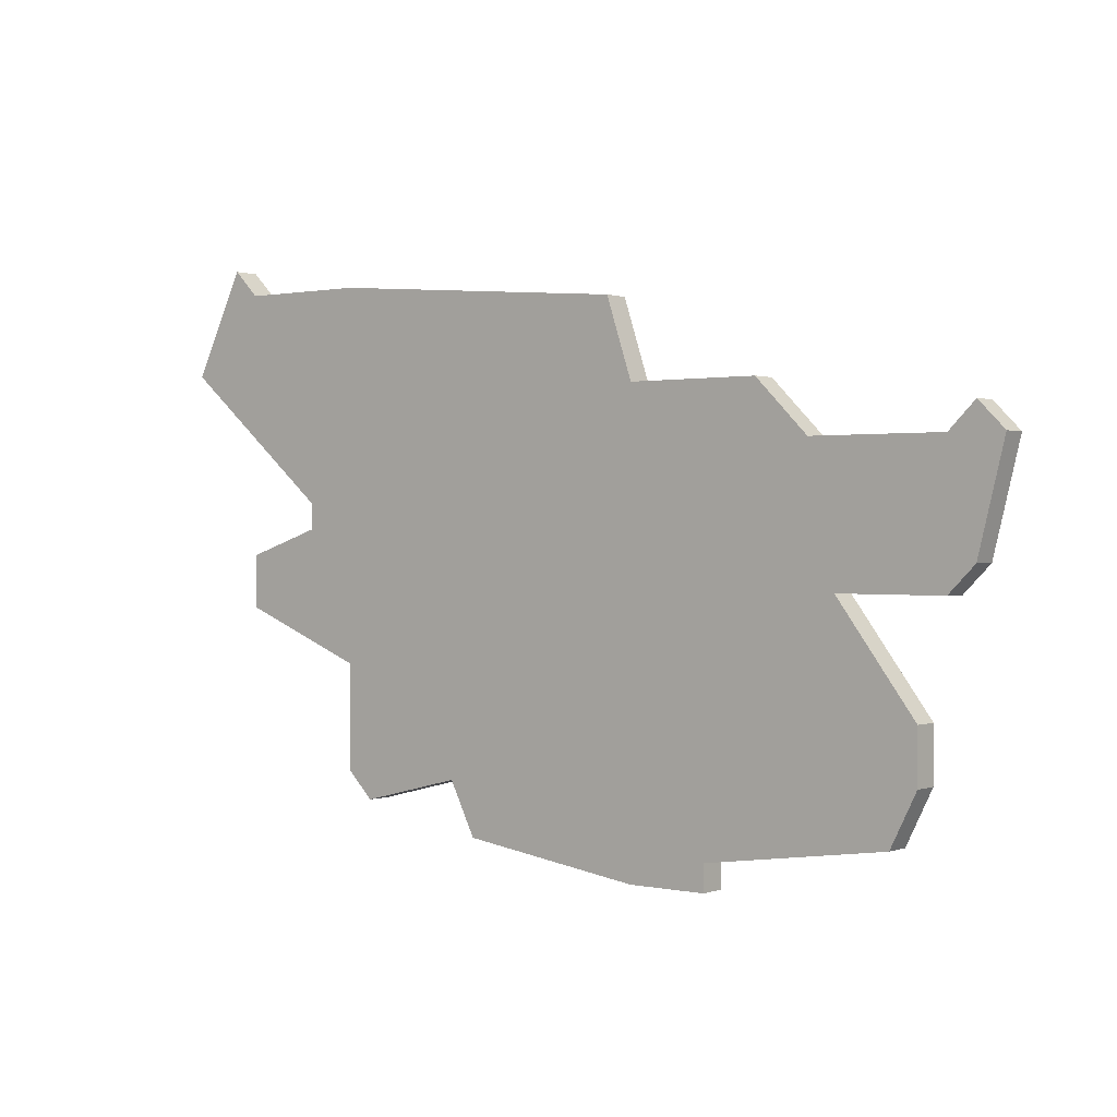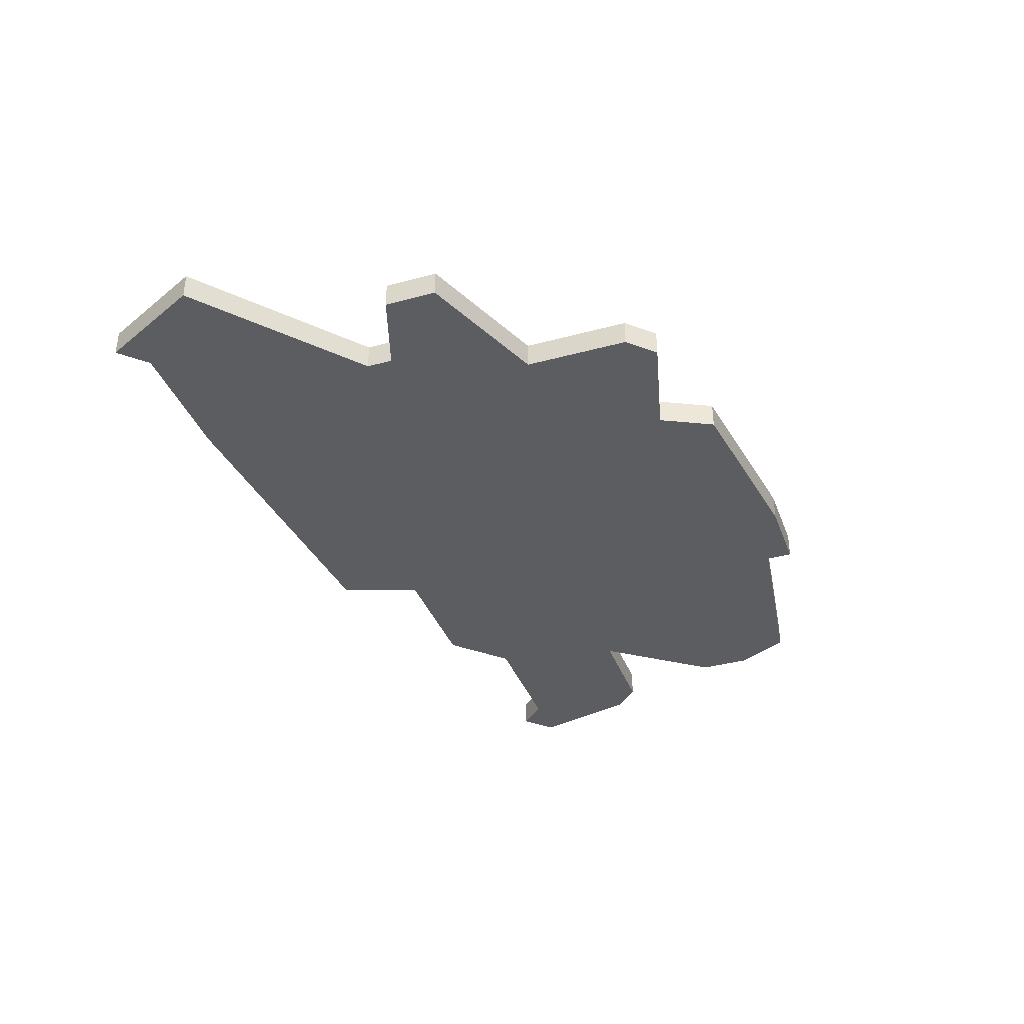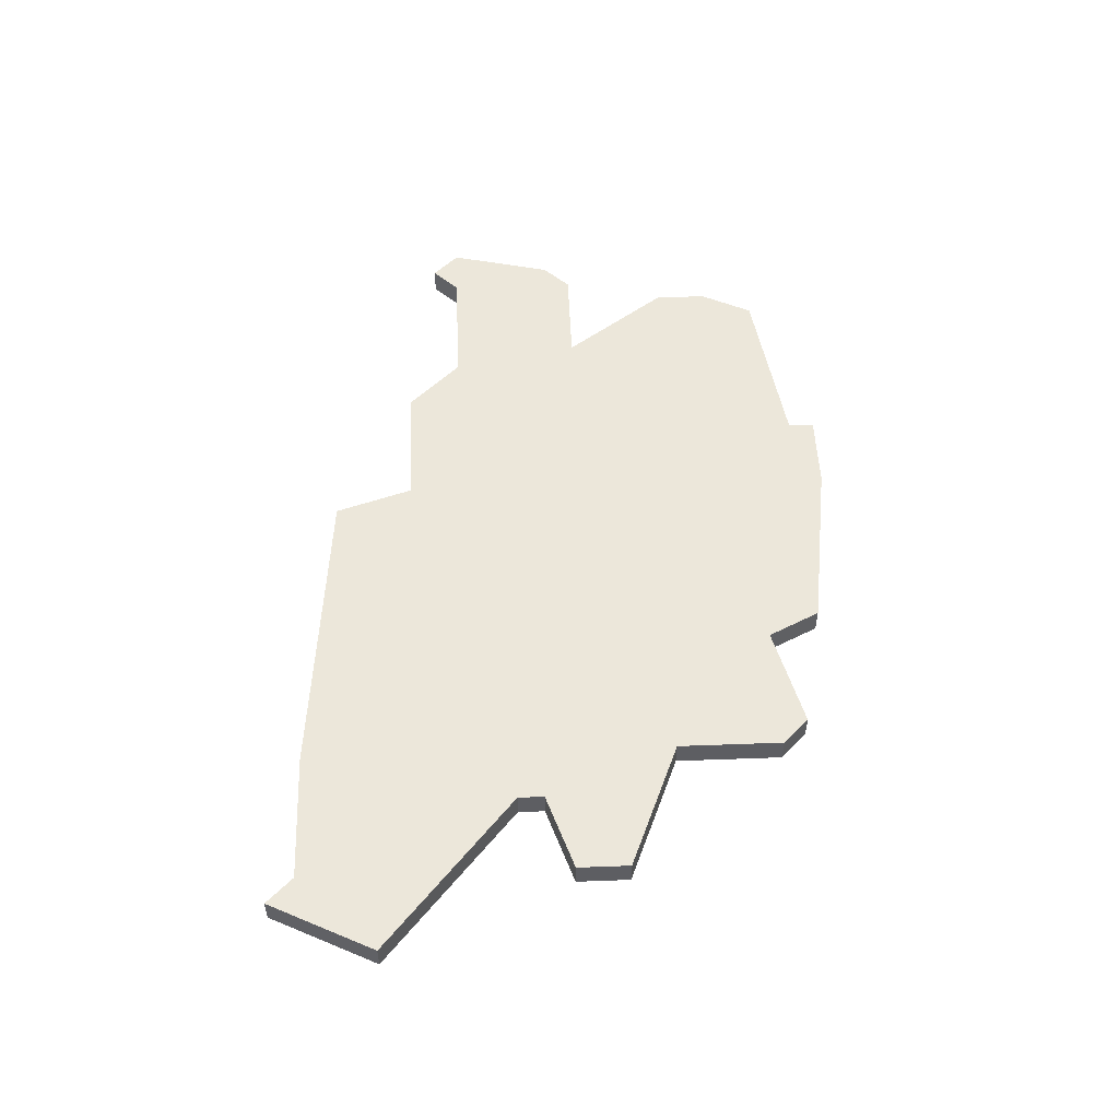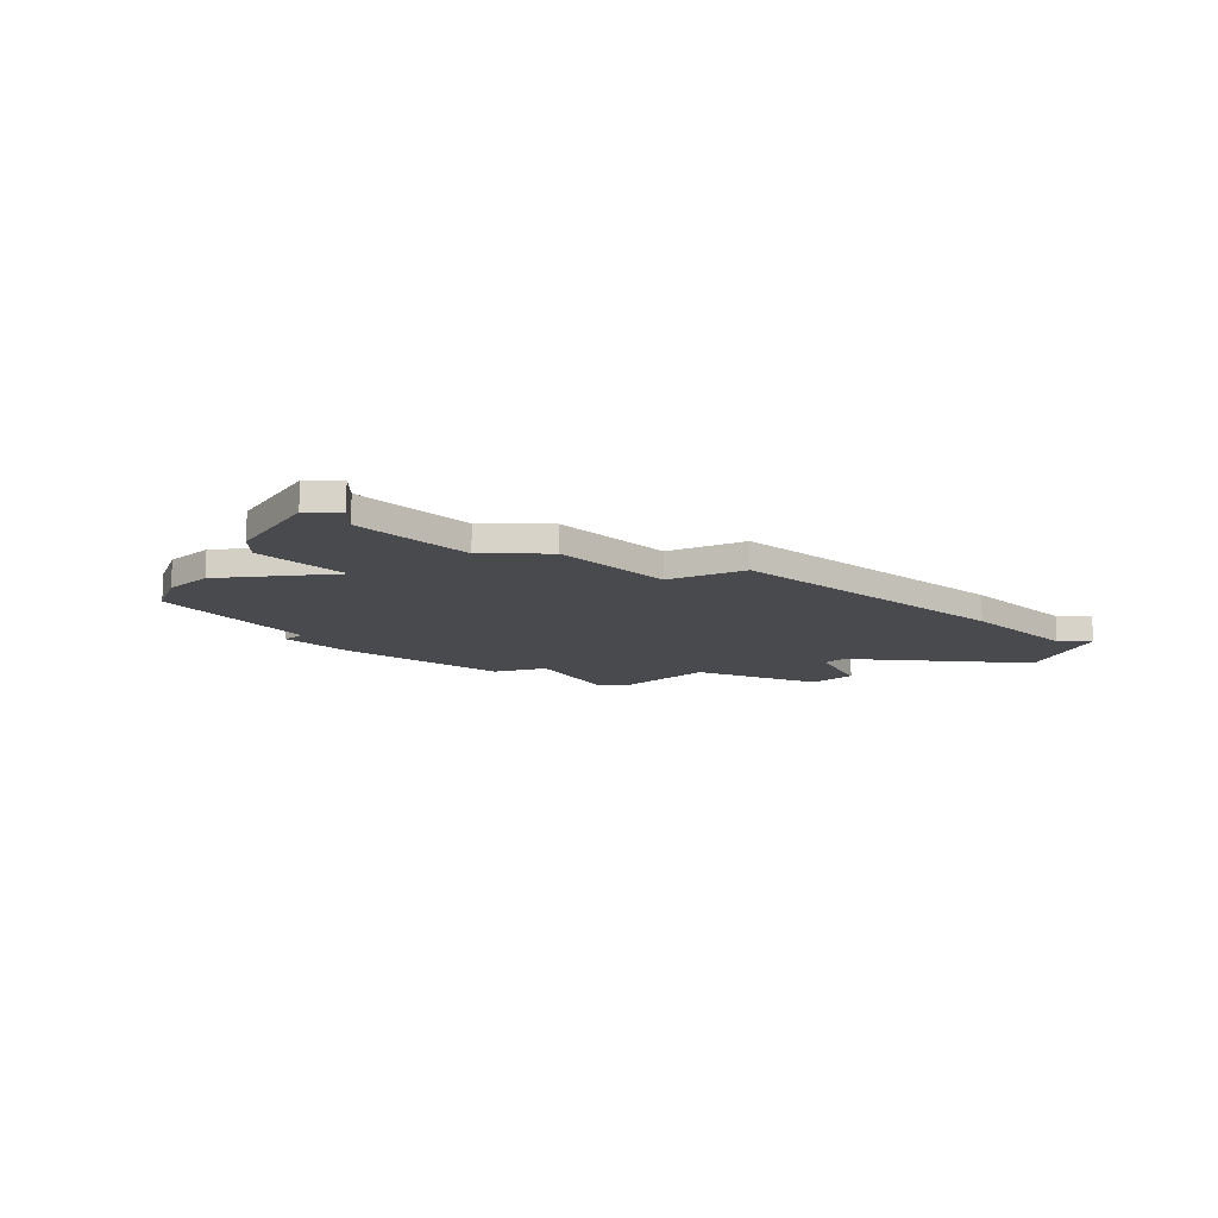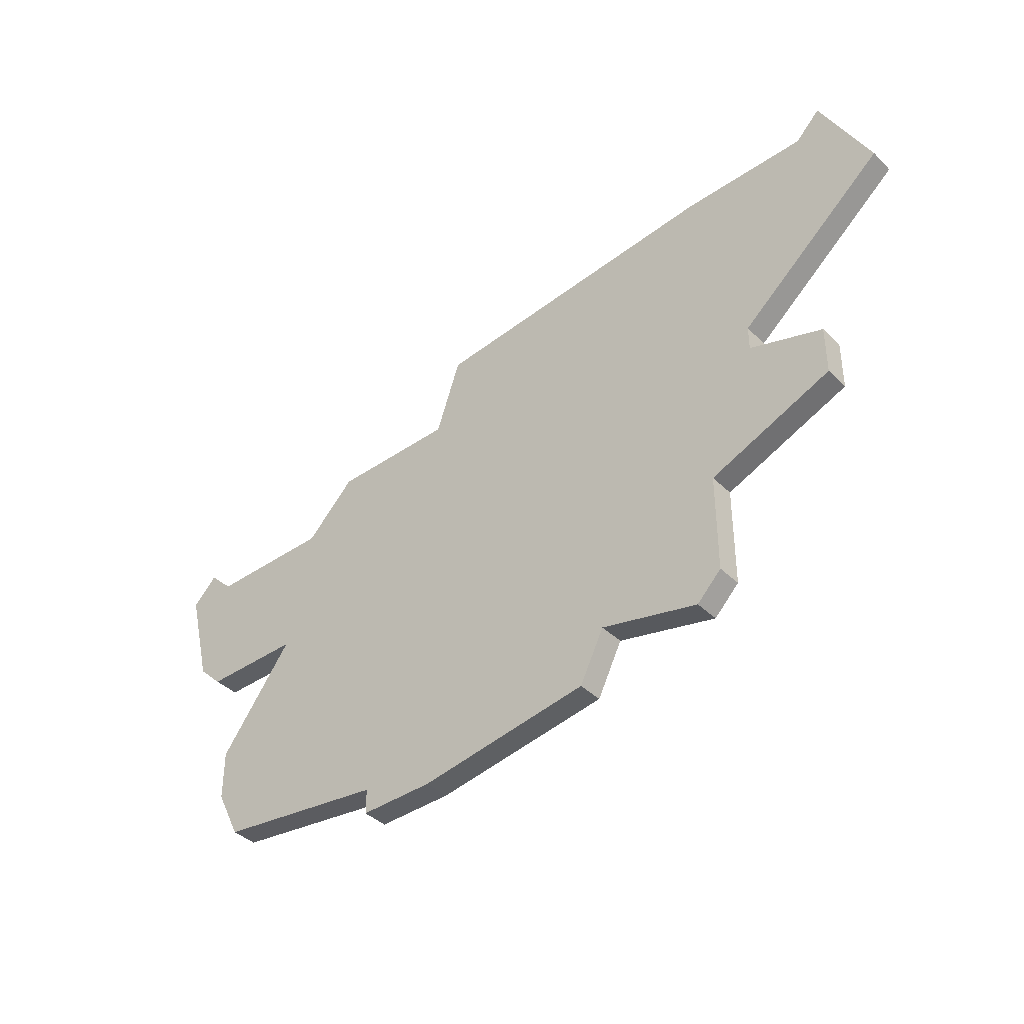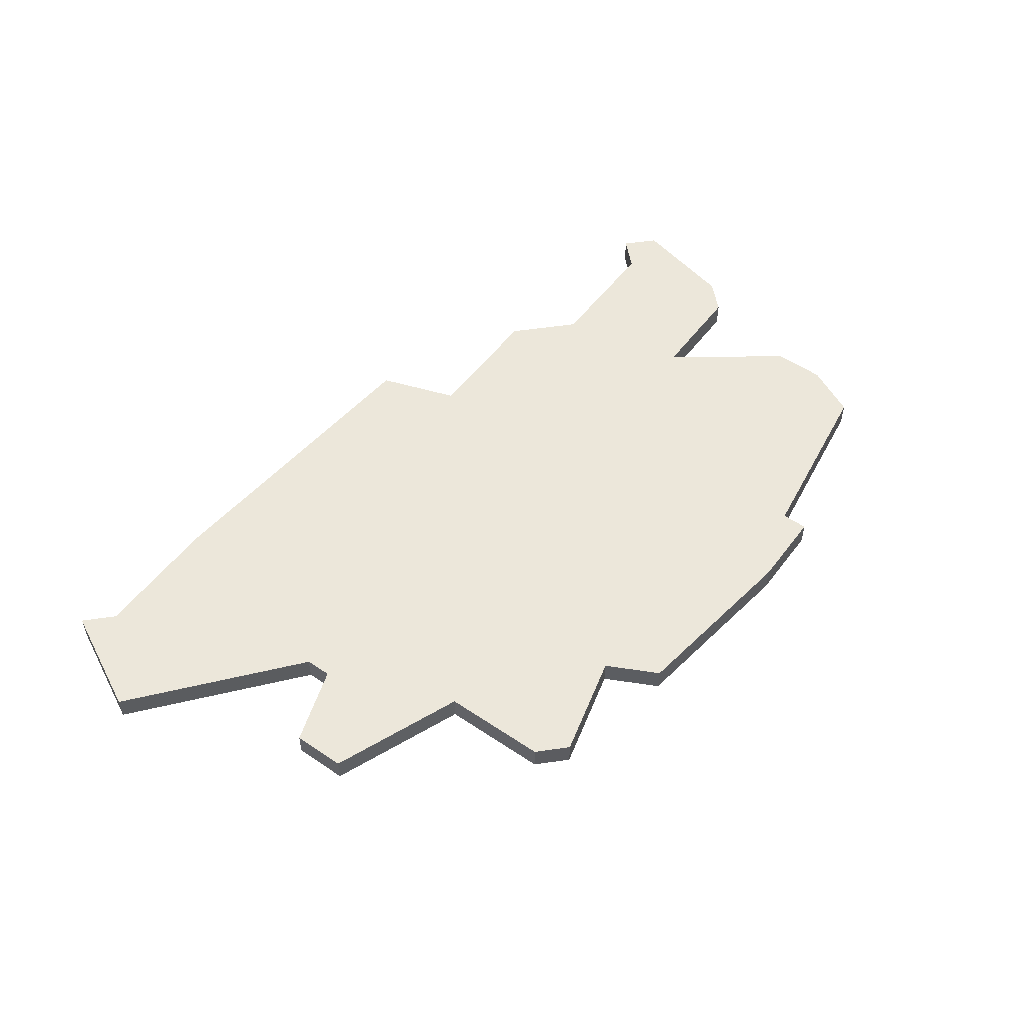
<metadata>
{"format":"obj","ext":"obj","renderer":"f3d","projection":"perspective","resolution":1024,"background":"white","views":[{"elev":0.8,"azim":38.3,"up":"+Y"},{"elev":-37.1,"azim":-70.7,"up":"+Z"},{"elev":51.1,"azim":-92.3,"up":"+Z"},{"elev":-12.8,"azim":134.2,"up":"+Z"},{"elev":-40.3,"azim":-139.7,"up":"+Y"},{"elev":52.6,"azim":-54.1,"up":"+Z"}]}
</metadata>
<code>
v 3493 -735 0
v 3493 -735 1
v 3484 -725 0
v 3484 -725 1
v 3492 -730 0
v 3492 -730 1
v 3467 -736 0
v 3467 -736 1
v 3467 -724 0
v 3467 -724 1
v 3467 -734 0
v 3467 -734 1
v 3466 -723 0
v 3466 -723 1
v 3499 -730 0
v 3499 -730 1
v 3490 -728 0
v 3490 -728 1
v 3498 -729 0
v 3498 -729 1
v 3498 -734 0
v 3498 -734 1
v 3473 -743 0
v 3473 -743 1
v 3464 -727 0
v 3464 -727 1
v 3497 -735 0
v 3497 -735 1
v 3497 -730 0
v 3497 -730 1
v 3472 -738 0
v 3472 -738 1
v 3472 -724 0
v 3472 -724 1
v 3472 -742 0
v 3472 -742 1
v 3488 -744 0
v 3488 -744 1
v 3488 -745 0
v 3488 -745 1
v 3496 -739 0
v 3496 -739 1
v 3496 -741 0
v 3496 -741 1
v 3495 -743 0
v 3495 -743 1
v 3470 -732 0
v 3470 -732 1
v 3470 -733 0
v 3470 -733 1
v 3478 -744 0
v 3478 -744 1
v 3477 -742 0
v 3477 -742 1
v 3485 -728 0
v 3485 -728 1
v 3485 -745 0
v 3485 -745 1
f 7 11 49
f 49 55 31
f 53 35 31
f 55 53 31
f 23 35 53
f 31 7 49
f 13 9 25
f 47 25 9
f 55 49 47
f 33 3 55
f 55 47 33
f 9 33 47
f 57 51 53
f 37 39 57
f 37 57 55
f 41 43 45
f 41 37 1
f 45 37 41
f 1 37 55
f 5 29 1
f 1 55 5
f 5 55 17
f 29 27 1
f 15 21 29
f 27 29 21
f 29 19 15
f 53 55 57
f 50 12 8
f 32 56 50
f 32 36 54
f 32 54 56
f 54 36 24
f 50 8 32
f 26 10 14
f 10 26 48
f 48 50 56
f 56 4 34
f 34 48 56
f 48 34 10
f 54 52 58
f 58 40 38
f 56 58 38
f 46 44 42
f 2 38 42
f 42 38 46
f 56 38 2
f 2 30 6
f 6 56 2
f 18 56 6
f 2 28 30
f 30 22 16
f 22 30 28
f 16 20 30
f 58 56 54
f 26 14 25
f 25 14 13
f 48 26 47
f 47 26 25
f 50 48 49
f 49 48 47
f 12 50 11
f 11 50 49
f 8 12 7
f 7 12 11
f 32 8 31
f 31 8 7
f 36 32 35
f 35 32 31
f 24 36 23
f 23 36 35
f 54 24 53
f 53 24 23
f 52 54 51
f 51 54 53
f 58 52 57
f 57 52 51
f 40 58 39
f 39 58 57
f 38 40 37
f 37 40 39
f 46 38 45
f 45 38 37
f 44 46 43
f 43 46 45
f 42 44 41
f 41 44 43
f 2 42 1
f 1 42 41
f 28 2 27
f 27 2 1
f 22 28 21
f 21 28 27
f 16 22 15
f 15 22 21
f 20 16 19
f 19 16 15
f 30 20 29
f 29 20 19
f 6 30 5
f 5 30 29
f 18 6 17
f 17 6 5
f 56 18 55
f 55 18 17
f 4 56 3
f 3 56 55
f 34 4 33
f 33 4 3
f 14 10 13
f 13 10 9
f 10 34 9
f 9 34 33

</code>
